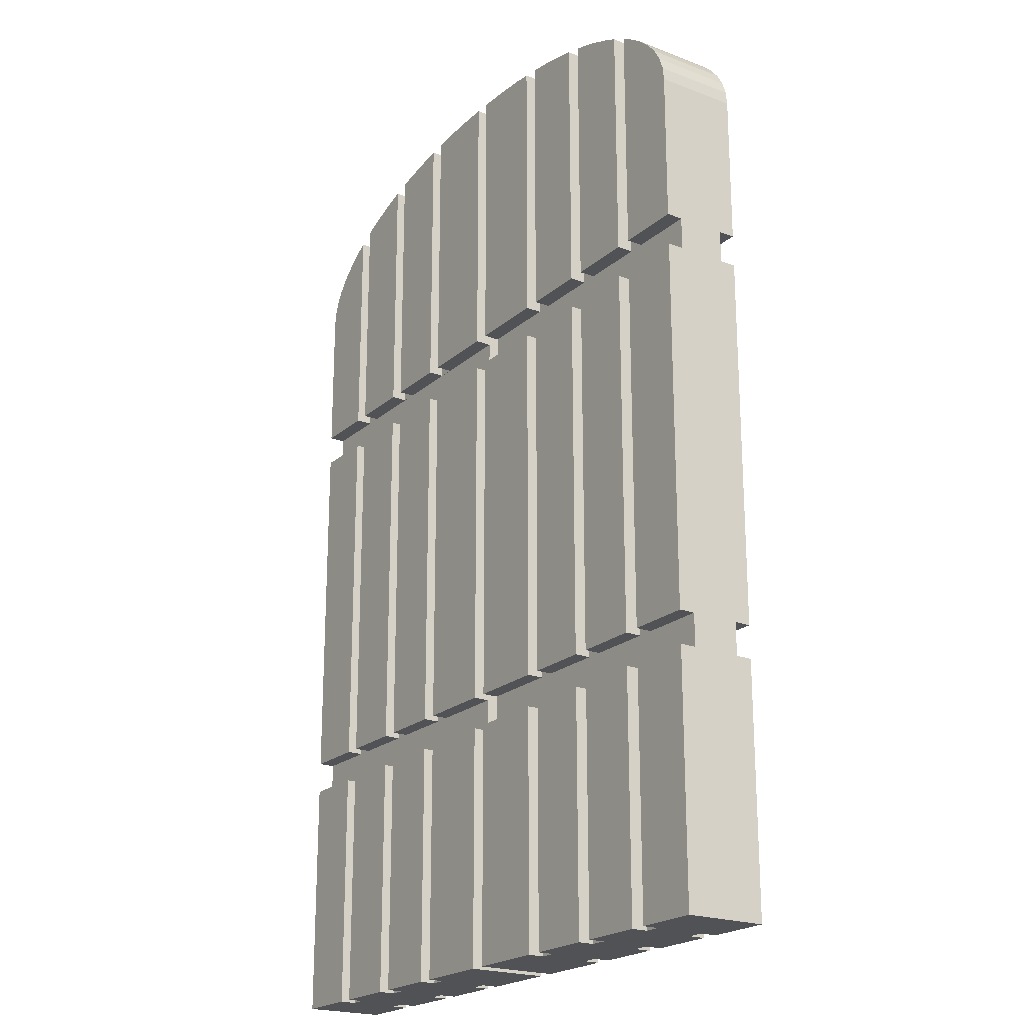
<metadata>
{"format":"obj","ext":"obj","renderer":"f3d","projection":"perspective","resolution":1024,"background":"white","views":[{"elev":-21.3,"azim":56.1,"up":"+Y"}]}
</metadata>
<code>
o obj_0.029
v 20.5 40.03 -1.497
v 20.5 42.03 -1.497
v 20.5 42.03 1.498
v 20.5 40.03 1.498
v 5.497 59.75 -2.5
v 5.497 42.03 -2.5
v 4.399 59.87 -2.5
v 2.457 59.99 -2.5
v 0.5001 42.03 -2.5
v 6.498 15.03 2.5
v 10.5 15.03 2.5
v 6.498 15.03 1.502
v 10.5 15.03 1.502
v 0.5001 15.03 1.498
v -5.498 17.03 -2.5
v -5.498 17.03 -1.501
v -5.498 40.03 -1.501
v -5.498 40.03 -2.5
v 5.497 40.03 -1.501
v 0.5001 40.03 -1.497
v 6.498 40.03 -1.501
v 6.498 17.03 -2.5
v 10.5 17.03 -2.5
v 6.498 17.03 -1.501
v 10.5 17.03 -1.501
v 0.5001 17.03 -1.497
v 5.497 15.03 2.5
v 0.5001 15.03 2.5
v 0.5001 0.03046 2.5
v 5.497 0.03046 2.5
v 10.5 17.03 2.5
v 6.498 17.03 2.5
v 6.498 17.03 1.502
v 0.5001 17.03 1.498
v 10.5 17.03 1.502
v 6.498 40.03 1.502
v 10.5 40.03 1.502
v 0.5001 40.03 1.498
v 5.497 40.03 2.5
v 0.5001 40.03 2.5
v 0.5001 17.03 2.5
v 5.497 17.03 2.5
v 6.498 42.03 -2.5
v 10.5 42.03 -2.5
v 6.498 42.03 -1.501
v 10.5 42.03 -1.501
v 0.5001 42.03 -1.497
v -6.498 59.63 -1.501
v -6.303 59.66 -1.501
v -5.498 42.03 -1.501
v 6.498 0.03046 2.5
v 10.5 0.03046 2.5
v 10.5 42.03 2.5
v 6.498 42.03 2.5
v 6.498 42.03 1.502
v 0.5001 42.03 1.498
v 10.5 42.03 1.502
v 10.5 40.03 2.5
v 6.498 40.03 2.5
v -5.498 59.75 2.5
v -5.498 42.03 1.502
v -5.498 42.03 2.5
v -9.925 59.02 -2.5
v -6.498 42.03 -2.5
v -10.5 58.87 -2.5
v 11.5 15.03 2.5
v 11.5 15.03 1.502
v 11.5 0.03046 1.502
v 11.5 0.03046 2.5
v 11.5 0.03046 -1.501
v 11.5 15.03 -1.501
v 11.5 15.03 -2.5
v 11.5 0.03046 -2.5
v -15.5 15.03 1.502
v -16.5 15.03 1.502
v -16.5 0.03046 1.502
v -15.5 0.03046 1.502
v 15.5 15.03 2.5
v 15.5 0.03046 2.5
v -11.61 58.59 -2.5
v -11.5 42.03 -2.5
v -13.18 58.08 -2.5
v -11.5 58.61 -2.5
v -14.64 57.52 -2.5
v 11.5 40.03 2.5
v 11.5 40.03 1.502
v 11.5 17.03 1.502
v 11.5 17.03 2.5
v -6.498 59.63 2.5
v -6.498 42.03 2.5
v -6.498 59.63 1.502
v 15.5 40.03 2.5
v 15.5 17.03 2.5
v -15.5 40.03 1.502
v -16.5 40.03 1.502
v -16.5 17.03 1.502
v -15.5 17.03 1.502
v 11.5 17.03 -2.5
v 11.5 17.03 -1.501
v 11.5 40.03 -1.501
v 11.5 40.03 -2.5
v -16.5 56.58 1.502
v -16.5 42.03 1.502
v -15.5 42.03 1.502
v -18.13 55.5 -2.5
v -16.5 42.03 -2.5
v -18.97 54.74 -2.5
v -16.5 56.58 -2.5
v -17.13 56.22 -2.5
v 11.5 42.03 2.5
v 11.5 58.61 1.502
v 11.5 42.03 1.502
v 20.5 15.03 2.5
v 16.5 15.03 2.5
v 16.5 0.03046 2.5
v 20.5 0.03046 2.5
v 20.5 40.03 2.5
v 16.5 40.03 2.5
v 16.5 17.03 2.5
v 20.5 17.03 2.5
v 20.4 52.3 -2.5
v 20.4 52.3 2.5
v 20.5 51.46 2.5
v 20.5 51.46 -2.5
v 0.5001 60.03 -2.5
v 0.5001 60.03 2.5
v 16.5 42.03 2.5
v 20.5 42.03 2.5
v -5.498 15.03 -2.5
v -0.4999 15.03 -2.5
v -0.4999 0.03046 -2.5
v -5.498 0.03046 -2.5
v -5.498 40.03 2.5
v -0.4999 40.03 2.5
v -5.498 40.03 1.502
v -0.4999 40.03 1.498
v -0.4999 40.03 -2.5
v -0.4999 17.03 -2.5
v -16.5 40.03 -1.501
v -20.5 40.03 -1.497
v -15.5 40.03 -1.501
v 6.498 59.63 -1.501
v 5.497 42.03 -1.501
v 6.303 59.66 -1.501
v 16.5 15.03 1.502
v 15.5 15.03 1.502
v 15.5 0.03046 1.502
v 16.5 0.03046 1.502
v -0.4999 40.03 -1.497
v 16.5 40.03 1.502
v 15.5 40.03 1.502
v 15.5 17.03 1.502
v 16.5 17.03 1.502
v -10.5 15.03 -2.5
v -6.498 15.03 -2.5
v -6.498 0.03046 -2.5
v -10.5 0.03046 -2.5
v 5.497 59.75 1.502
v 5.497 42.03 1.502
v 6.303 59.66 1.502
v 16.5 42.03 1.502
v 16.5 56.58 1.502
v 15.5 42.03 1.502
v 15.96 56.9 1.502
v -10.5 40.03 -2.5
v -6.498 40.03 -2.5
v -6.498 17.03 -2.5
v -10.5 17.03 -2.5
v 15.5 15.03 -1.501
v 16.5 15.03 -1.501
v 16.5 0.03046 -1.501
v 15.5 0.03046 -1.501
v -5.498 15.03 2.5
v -0.4999 15.03 2.5
v -5.498 15.03 1.502
v -0.4999 15.03 1.498
v 15.5 40.03 -1.501
v 16.5 40.03 -1.501
v 16.5 17.03 -1.501
v 15.5 17.03 -1.501
v -10.5 42.03 -2.5
v 5.497 15.03 1.502
v 20.11 53.13 -2.5
v 20.11 53.13 2.5
v 5.497 59.75 2.5
v 5.497 42.03 2.5
v -15.5 15.03 -2.5
v -11.5 15.03 -2.5
v -11.5 0.03046 -2.5
v -15.5 0.03046 -2.5
v 15.5 57.11 -1.501
v 15.96 56.9 -1.501
v 15.5 42.03 -1.501
v 5.497 17.03 -1.501
v 19.64 53.95 -2.5
v 19.64 53.95 2.5
v -15.5 40.03 -2.5
v -11.5 40.03 -2.5
v -11.5 17.03 -2.5
v -15.5 17.03 -2.5
v 18.98 54.74 -2.5
v 18.98 54.74 2.5
v 5.497 17.03 1.502
v -15.5 42.03 -2.5
v -15.5 57.11 -2.5
v 6.498 59.63 2.5
v 6.498 59.63 1.502
v 18.14 55.5 -2.5
v 18.14 55.5 2.5
v -19.64 53.95 -2.5
v -18.97 54.74 2.5
v -16.5 40.03 -2.5
v -16.5 17.03 -2.5
v -20.5 17.03 -2.5
v 17.13 56.22 -2.5
v 17.13 56.22 2.5
v -18.13 55.5 2.5
v -20.5 42.03 -2.5
v -20.5 51.46 -2.5
v 5.497 15.03 -2.5
v 5.497 15.03 -1.501
v 5.497 0.03046 -1.501
v 5.497 0.03046 -2.5
v -17.13 56.22 2.5
v 0.5001 15.03 -2.5
v 0.5001 0.03046 -2.5
v 5.497 0.03046 1.502
v 0.5001 40.03 -2.5
v 5.497 40.03 -2.5
v 5.497 17.03 -2.5
v 0.5001 17.03 -2.5
v 16.5 56.58 -1.501
v 5.497 40.03 1.502
v 16.5 56.58 -2.5
v 16.5 56.58 2.5
v 20.5 15.03 -1.497
v 20.5 17.03 -1.497
v 20.5 17.03 1.498
v 20.5 15.03 1.498
v -15.96 56.9 1.502
v -15.96 56.9 -1.501
v -16.5 56.58 -1.501
v 5.497 59.75 -1.501
v 20.5 0.03046 -2.5
v 20.5 15.03 -2.5
v -16.5 56.58 2.5
v 20.5 40.03 -2.5
v 20.5 17.03 -2.5
v 15.5 57.11 1.502
v -15.5 57.11 1.502
v -15.5 57.11 -1.501
v 20.5 42.03 -2.5
v 14.64 57.52 -2.5
v 14.64 57.52 2.5
v 15.5 57.11 -2.5
v 15.5 57.11 2.5
v -14.64 57.52 2.5
v -15.5 57.11 2.5
v -20.5 40.03 1.498
v -20.5 42.03 1.498
v -20.5 42.03 -1.497
v 16.5 42.03 -1.501
v -20.5 15.03 1.498
v -20.5 17.03 1.498
v -20.5 17.03 -1.497
v -20.5 15.03 -1.497
v 13.19 58.08 -2.5
v 13.19 58.08 2.5
v -13.18 58.08 2.5
v -20.5 0.03046 -2.5
v -20.5 0.03046 2.5
v -20.5 15.03 -2.5
v -20.5 15.03 2.5
v 11.61 58.59 -2.5
v 11.61 58.59 2.5
v -20.5 40.03 -2.5
v -20.5 40.03 2.5
v -20.5 17.03 2.5
v -11.61 58.59 2.5
v 10.5 58.87 1.502
v 11.5 58.61 -1.501
v 10.5 58.87 -1.501
v -20.5 51.46 2.5
v -20.5 42.03 2.5
v 15.5 15.03 -2.5
v 15.5 0.03046 -2.5
v -11.5 58.61 1.502
v -10.5 58.87 1.502
v -10.5 58.87 -1.501
v -11.5 58.61 -1.501
v 9.925 59.02 -2.5
v 9.925 59.02 2.5
v 10.5 58.87 -2.5
v 10.5 58.87 2.5
v 0.5001 15.03 -1.497
v -20.4 52.3 2.5
v -16.5 42.03 2.5
v -20.11 53.13 2.5
v -19.64 53.95 2.5
v -9.925 59.02 2.5
v -10.5 58.87 2.5
v 15.5 40.03 -2.5
v 15.5 17.03 -2.5
v 6.498 15.03 -2.5
v 10.5 15.03 -2.5
v 10.5 0.03046 -2.5
v 6.498 0.03046 -2.5
v 11.5 58.61 -2.5
v 11.5 58.61 2.5
v -11.5 58.61 2.5
v 6.498 40.03 -2.5
v 10.5 40.03 -2.5
v 15.5 42.03 2.5
v 8.151 59.38 -2.5
v 8.151 59.38 2.5
v 6.498 59.63 -2.5
v 15.5 42.03 -2.5
v -10.5 42.03 -1.501
v 0.5001 42.03 2.5
v 6.498 0.03046 -1.501
v 6.498 15.03 -1.501
v 16.5 15.03 -2.5
v 16.5 0.03046 -2.5
v 11.5 42.03 -1.501
v 6.498 0.03046 1.502
v 16.5 40.03 -2.5
v 16.5 17.03 -2.5
v 16.5 42.03 -2.5
v -0.4999 42.03 -1.497
v -0.4999 42.03 1.498
v -0.4999 15.03 -1.497
v -0.4999 17.03 -1.497
v -0.4999 17.03 1.498
v -11.5 42.03 -1.501
v -0.4999 0.03046 2.5
v -0.4999 17.03 2.5
v 11.5 42.03 -2.5
v 10.5 0.03046 1.502
v -15.5 42.03 -1.501
v -16.5 42.03 -1.501
v -0.4999 60.03 -2.5
v -0.4999 60.03 2.5
v -0.4999 42.03 -2.5
v -6.498 15.03 1.502
v -6.498 0.03046 1.502
v -5.498 0.03046 1.502
v -6.498 40.03 1.502
v -6.498 17.03 1.502
v -5.498 17.03 1.502
v -6.498 42.03 1.502
v -16.5 15.03 -1.501
v -15.5 15.03 -1.501
v -6.498 15.03 -1.501
v -5.498 15.03 -1.501
v -5.498 0.03046 -1.501
v -6.498 0.03046 -1.501
v -16.5 17.03 -1.501
v -15.5 17.03 -1.501
v -6.498 40.03 -1.501
v -6.498 17.03 -1.501
v -6.498 42.03 -1.501
v -15.5 0.03046 -1.501
v -5.498 0.03046 2.5
v -15.5 15.03 2.5
v -15.5 0.03046 2.5
v -11.5 0.03046 -1.501
v -10.5 0.03046 -1.501
v -10.5 0.03046 1.502
v -11.5 0.03046 1.502
v -15.5 40.03 2.5
v -15.5 17.03 2.5
v -10.5 0.03046 2.5
v -6.498 0.03046 2.5
v 4.399 59.87 2.5
v -16.5 0.03046 -1.501
v 2.457 59.99 2.5
v -15.5 42.03 2.5
v -11.5 0.03046 2.5
v -16.5 0.03046 2.5
v -2.457 59.99 -2.5
v -2.457 59.99 2.5
v -11.5 40.03 2.5
v -11.5 40.03 1.502
v -0.4999 42.03 2.5
v -11.5 40.03 -1.501
v 10.5 0.03046 -1.501
v -5.498 59.75 -2.5
v -5.498 59.75 -1.501
v -4.399 59.87 -2.5
v -4.399 59.87 2.5
v -5.498 59.75 1.502
v -11.5 15.03 2.5
v -11.5 15.03 1.502
v -5.498 17.03 2.5
v -11.5 15.03 -1.501
v 10.5 15.03 -1.501
v 10.5 40.03 -1.501
v -11.5 17.03 2.5
v -11.5 17.03 1.502
v -20.11 53.13 -2.5
v -20.4 52.3 -2.5
v -11.5 17.03 -1.501
v -6.498 15.03 2.5
v -10.5 15.03 2.5
v -11.5 42.03 2.5
v -11.5 42.03 1.502
v -6.498 40.03 2.5
v -10.5 40.03 2.5
v -10.5 17.03 2.5
v -6.498 17.03 2.5
v -16.5 0.03046 -2.5
v -6.303 59.66 1.502
v -16.5 15.03 -2.5
v -8.151 59.38 -2.5
v -8.151 59.38 2.5
v -6.498 59.63 -2.5
v -16.5 15.03 2.5
v -16.5 17.03 2.5
v -16.5 40.03 2.5
v -5.498 42.03 -2.5
v -10.5 15.03 -1.501
v -10.5 40.03 -1.501
v -10.5 17.03 -1.501
v -10.5 15.03 1.502
v -10.5 40.03 1.502
v -10.5 17.03 1.502
v -10.5 42.03 1.502
v -10.5 42.03 2.5
f 5 6 7
f 8 7 9
f 10 11 12
f 11 13 12
f 14 12 13
f 15 16 17
f 15 17 18
f 19 20 21
f 22 23 24
f 23 25 24
f 26 24 25
f 27 28 29
f 27 29 30
f 31 32 33
f 34 35 33
f 31 33 35
f 36 37 38
f 39 40 41
f 39 41 42
f 43 44 45
f 44 46 45
f 47 45 46
f 48 49 50
f 11 10 51
f 11 51 52
f 53 54 55
f 56 57 55
f 53 55 57
f 58 59 32
f 58 32 31
f 60 61 62
f 63 64 65
f 66 67 68
f 66 68 69
f 70 71 72
f 70 72 73
f 74 75 76
f 74 76 77
f 78 66 69
f 78 69 79
f 80 81 82
f 83 81 80
f 82 81 84
f 85 86 87
f 85 87 88
f 89 90 91
f 92 85 88
f 92 88 93
f 94 95 96
f 94 96 97
f 98 99 100
f 98 100 101
f 102 103 104
f 105 106 107
f 108 106 109
f 109 106 105
f 110 111 112
f 113 114 115
f 113 115 116
f 117 118 119
f 117 119 120
f 121 122 123
f 121 123 124
f 125 47 126
f 127 128 123
f 129 130 131
f 129 131 132
f 133 134 135
f 136 135 134
f 18 137 138
f 18 138 15
f 139 140 141
f 142 143 144
f 145 146 147
f 145 147 148
f 137 18 17
f 137 17 149
f 150 151 152
f 150 152 153
f 154 155 156
f 154 156 157
f 158 159 160
f 161 162 163
f 162 164 163
f 165 166 167
f 165 167 168
f 169 170 171
f 169 171 172
f 173 174 175
f 176 175 174
f 177 178 179
f 177 179 180
f 181 65 64
f 14 182 12
f 183 184 122
f 183 122 121
f 185 186 158
f 187 188 189
f 187 189 190
f 191 192 193
f 26 194 24
f 195 196 184
f 195 184 183
f 197 198 199
f 197 199 200
f 201 202 196
f 201 196 195
f 203 34 33
f 204 205 81
f 205 84 81
f 54 206 207
f 47 143 45
f 201 208 209
f 201 209 202
f 159 56 55
f 210 211 107
f 177 1 178
f 212 213 214
f 208 215 216
f 208 216 209
f 217 105 107
f 217 107 211
f 4 151 150
f 218 219 106
f 220 221 222
f 220 222 223
f 224 109 105
f 224 105 217
f 225 220 223
f 225 223 226
f 227 182 27
f 227 27 30
f 228 229 230
f 228 230 231
f 164 162 232
f 164 232 192
f 229 19 194
f 229 194 230
f 125 8 9
f 9 7 6
f 42 203 233
f 42 233 39
f 215 234 232
f 162 216 232
f 235 216 162
f 215 232 216
f 169 71 236
f 102 240 241
f 102 241 242
f 143 6 243
f 5 243 6
f 239 116 236
f 113 116 239
f 116 244 236
f 245 236 244
f 239 146 145
f 109 224 242
f 108 109 242
f 102 242 224
f 246 102 224
f 158 186 159
f 120 238 4
f 117 120 4
f 1 4 238
f 238 237 1
f 247 1 237
f 247 237 248
f 192 191 249
f 192 249 164
f 237 180 179
f 240 250 251
f 240 251 241
f 123 128 3
f 123 3 2
f 252 124 2
f 123 2 124
f 152 238 153
f 253 254 191
f 255 253 191
f 249 191 254
f 256 249 254
f 205 251 84
f 257 84 251
f 257 251 250
f 257 250 258
f 20 19 228
f 229 228 19
f 2 193 262
f 253 267 268
f 253 268 254
f 269 82 84
f 269 84 257
f 40 233 38
f 39 233 40
f 270 271 266
f 272 270 266
f 263 266 271
f 273 263 271
f 163 3 161
f 267 274 275
f 267 275 268
f 147 146 78
f 147 78 79
f 214 265 140
f 276 214 140
f 259 140 265
f 265 264 259
f 277 259 264
f 277 264 278
f 279 80 82
f 279 82 269
f 280 111 281
f 280 281 282
f 219 218 261
f 260 283 261
f 284 283 260
f 219 261 283
f 285 169 172
f 285 172 286
f 287 288 289
f 287 289 290
f 291 292 282
f 293 291 282
f 280 282 292
f 294 280 292
f 93 152 151
f 93 151 92
f 295 221 225
f 220 225 221
f 296 297 298
f 283 297 296
f 299 298 297
f 65 289 63
f 300 63 289
f 300 289 288
f 300 288 301
f 302 177 180
f 302 180 303
f 28 182 14
f 27 182 28
f 304 305 306
f 304 306 307
f 274 308 281
f 111 275 281
f 309 275 111
f 274 281 275
f 80 279 290
f 83 80 290
f 287 290 279
f 310 287 279
f 311 312 23
f 311 23 22
f 231 194 26
f 230 194 231
f 249 313 163
f 291 314 315
f 291 315 292
f 34 203 41
f 42 41 203
f 316 314 43
f 317 191 193
f 316 142 314
f 72 285 286
f 72 286 73
f 9 143 47
f 6 143 9
f 289 318 290
f 101 302 303
f 101 303 98
f 56 159 319
f 186 319 159
f 320 321 304
f 320 304 307
f 322 245 244
f 322 244 323
f 324 46 281
f 302 101 100
f 1 177 100
f 302 100 177
f 10 12 325
f 10 325 51
f 326 247 248
f 326 248 327
f 294 53 280
f 22 24 21
f 22 21 311
f 85 92 86
f 92 151 86
f 124 252 328
f 59 36 33
f 59 33 32
f 44 293 282
f 290 334 83
f 43 45 142
f 43 142 316
f 110 309 111
f 176 335 331
f 174 335 176
f 335 131 331
f 130 331 131
f 54 207 55
f 336 333 136
f 134 336 136
f 149 136 333
f 333 332 149
f 137 149 332
f 137 332 138
f 324 281 337
f 308 337 281
f 285 72 71
f 295 236 71
f 285 71 169
f 67 13 338
f 67 338 68
f 241 339 242
f 340 242 339
f 251 339 241
f 341 342 329
f 343 341 329
f 249 163 164
f 175 344 345
f 175 345 346
f 104 240 102
f 250 240 104
f 135 347 348
f 135 348 349
f 262 193 232
f 232 193 192
f 339 251 205
f 91 350 61
f 351 266 352
f 256 313 249
f 250 104 258
f 353 354 355
f 353 355 356
f 96 264 97
f 191 317 255
f 265 357 358
f 359 17 16
f 359 16 360
f 242 340 108
f 127 235 162
f 103 260 104
f 50 361 48
f 246 297 102
f 262 232 328
f 234 328 232
f 339 334 261
f 356 355 346
f 356 346 345
f 160 207 142
f 160 142 144
f 362 352 187
f 362 187 190
f 363 346 335
f 346 355 335
f 131 335 355
f 131 355 132
f 364 74 77
f 364 77 365
f 207 315 142
f 206 315 207
f 315 314 142
f 366 367 368
f 366 368 369
f 200 358 141
f 200 141 197
f 144 243 158
f 144 158 160
f 359 149 17
f 370 94 97
f 370 97 371
f 372 368 345
f 373 372 345
f 356 345 368
f 368 367 356
f 156 356 367
f 156 367 157
f 7 374 243
f 5 7 243
f 158 243 374
f 185 158 374
f 204 339 205
f 375 362 77
f 375 77 76
f 7 8 376
f 7 376 374
f 258 104 377
f 8 125 126
f 8 126 376
f 365 77 369
f 378 365 369
f 366 369 77
f 77 362 366
f 189 366 362
f 189 362 190
f 344 175 176
f 379 271 76
f 375 76 271
f 342 341 380
f 342 380 381
f 353 331 354
f 370 382 94
f 382 383 94
f 136 259 383
f 222 320 325
f 222 325 227
f 330 329 342
f 384 330 342
f 348 333 349
f 198 197 141
f 141 140 385
f 198 141 385
f 227 29 222
f 30 29 227
f 29 226 222
f 223 222 226
f 360 16 332
f 386 70 68
f 386 68 338
f 350 330 61
f 387 388 389
f 390 389 388
f 390 388 391
f 390 391 60
f 51 325 338
f 52 51 338
f 386 338 325
f 325 320 386
f 306 386 320
f 306 320 307
f 329 361 50
f 389 390 380
f 381 380 390
f 86 37 35
f 86 35 87
f 172 171 148
f 172 148 147
f 173 175 346
f 173 346 363
f 364 392 74
f 392 393 74
f 263 74 393
f 355 354 129
f 355 129 132
f 112 111 57
f 280 57 111
f 69 68 147
f 79 69 147
f 172 147 68
f 68 70 172
f 286 172 70
f 286 70 73
f 133 135 349
f 133 349 394
f 188 187 352
f 266 395 352
f 188 352 395
f 396 71 70
f 396 70 386
f 116 115 148
f 116 148 171
f 323 244 171
f 116 171 244
f 397 100 99
f 397 99 25
f 174 173 363
f 174 363 335
f 398 371 97
f 264 399 97
f 398 97 399
f 210 106 400
f 107 106 210
f 134 133 394
f 134 394 336
f 282 281 46
f 219 283 296
f 219 296 401
f 298 400 401
f 298 401 296
f 200 199 358
f 199 402 358
f 265 358 402
f 299 210 400
f 299 400 298
f 403 404 372
f 403 372 373
f 405 377 104
f 260 406 104
f 405 104 406
f 211 210 299
f 407 408 409
f 407 409 410
f 397 1 100
f 411 375 270
f 271 270 375
f 91 412 49
f 91 49 48
f 329 261 334
f 204 81 339
f 81 334 339
f 272 413 411
f 272 411 270
f 37 86 4
f 86 151 4
f 413 351 375
f 413 375 411
f 414 415 48
f 416 414 48
f 91 48 415
f 89 91 415
f 392 364 365
f 392 365 378
f 276 212 214
f 76 75 417
f 76 417 379
f 130 129 354
f 130 354 331
f 382 370 371
f 382 371 398
f 219 401 106
f 400 106 401
f 212 139 357
f 212 357 213
f 412 391 388
f 412 388 49
f 310 279 405
f 377 405 258
f 418 96 95
f 418 95 419
f 271 379 273
f 417 273 379
f 108 340 106
f 391 412 61
f 278 418 277
f 419 277 418
f 102 297 103
f 283 284 297
f 388 50 49
f 259 277 95
f 95 94 259
f 149 385 140
f 212 276 139
f 419 95 277
f 50 388 387
f 140 139 276
f 263 273 75
f 75 74 263
f 413 272 351
f 418 278 96
f 214 357 265
f 213 357 214
f 297 284 103
f 417 75 273
f 340 339 261
f 261 218 340
f 415 414 63
f 415 63 300
f 266 351 272
f 226 29 295
f 225 226 295
f 14 295 29
f 28 14 29
f 264 96 278
f 91 61 412
f 231 26 20
f 228 231 20
f 38 20 26
f 26 34 38
f 40 38 34
f 40 34 41
f 9 47 125
f 56 126 47
f 319 126 56
f 221 321 320
f 221 320 222
f 260 103 284
f 19 21 24
f 19 24 194
f 106 340 218
f 142 45 143
f 243 144 143
f 61 60 391
f 12 182 227
f 12 227 325
f 36 233 203
f 36 203 33
f 55 207 159
f 207 160 159
f 387 420 50
f 292 54 294
f 315 54 292
f 336 394 349
f 336 349 333
f 66 78 67
f 78 146 67
f 239 67 146
f 15 138 16
f 332 16 138
f 98 303 99
f 303 180 99
f 237 99 180
f 93 88 87
f 238 152 87
f 93 87 152
f 254 110 256
f 268 110 254
f 275 110 268
f 309 110 275
f 313 256 110
f 384 62 61
f 384 61 330
f 324 193 2
f 337 317 324
f 317 193 324
f 313 110 112
f 163 112 3
f 56 3 112
f 313 112 163
f 420 343 50
f 329 50 343
f 114 145 148
f 114 148 115
f 345 344 403
f 345 403 373
f 171 170 322
f 171 322 323
f 184 127 122
f 196 127 184
f 202 127 196
f 209 127 202
f 216 127 209
f 235 127 216
f 123 122 127
f 155 353 356
f 155 356 156
f 118 150 153
f 118 153 119
f 384 342 381
f 327 179 178
f 327 178 326
f 410 348 347
f 410 347 407
f 127 162 161
f 166 359 360
f 166 360 167
f 390 384 381
f 326 178 247
f 1 247 178
f 91 90 350
f 117 4 150
f 117 150 118
f 64 416 361
f 48 361 416
f 245 170 236
f 322 170 245
f 170 169 236
f 113 239 145
f 113 145 114
f 395 421 367
f 395 367 366
f 248 237 179
f 248 179 327
f 120 153 238
f 119 153 120
f 385 422 423
f 385 423 402
f 89 415 90
f 90 415 300
f 252 2 262
f 252 262 328
f 128 161 3
f 127 161 128
f 334 290 318
f 396 295 71
f 424 393 369
f 424 369 368
f 239 14 13
f 239 13 67
f 237 26 25
f 237 25 99
f 425 383 399
f 425 399 426
f 35 34 238
f 35 238 87
f 384 390 62
f 60 62 390
f 2 47 46
f 2 46 324
f 57 56 112
f 288 287 427
f 406 427 287
f 338 13 11
f 338 11 52
f 305 396 386
f 305 386 306
f 31 35 37
f 31 37 58
f 312 397 25
f 312 25 23
f 280 53 57
f 186 185 374
f 376 319 374
f 126 319 376
f 186 374 319
f 44 282 46
f 94 383 259
f 136 383 425
f 53 294 54
f 206 54 315
f 312 311 21
f 1 397 20
f 21 20 397
f 312 21 397
f 385 149 422
f 233 36 38
f 59 58 36
f 58 37 36
f 4 38 37
f 300 301 90
f 301 428 90
f 305 304 321
f 321 221 295
f 295 396 321
f 305 321 396
f 393 424 263
f 176 263 424
f 257 405 269
f 279 269 405
f 258 405 257
f 395 266 421
f 333 426 264
f 399 264 426
f 297 246 224
f 297 224 217
f 297 217 211
f 211 299 297
f 265 402 423
f 330 427 260
f 406 260 427
f 44 43 293
f 291 293 43
f 314 291 43
f 329 334 318
f 367 421 154
f 367 154 157
f 337 308 274
f 337 274 267
f 337 267 253
f 317 337 255
f 253 255 337
f 404 424 368
f 404 368 372
f 168 423 422
f 168 422 165
f 408 425 426
f 408 426 409
f 328 234 215
f 328 215 208
f 328 208 201
f 328 201 195
f 328 195 183
f 328 183 121
f 328 121 124
f 181 318 289
f 181 289 65
f 341 343 380
f 427 428 288
f 301 288 428
f 380 343 389
f 387 389 420
f 425 347 136
f 408 407 425
f 407 347 425
f 347 135 136
f 166 165 422
f 422 149 359
f 166 422 359
f 416 64 414
f 404 403 424
f 403 344 424
f 176 424 344
f 420 389 343
f 155 154 421
f 353 421 331
f 266 331 421
f 155 421 353
f 63 414 64
f 410 409 426
f 333 348 426
f 410 426 348
f 360 332 423
f 168 167 423
f 167 360 423
f 265 423 332
f 90 428 427
f 330 350 427
f 90 427 350
f 181 64 318
f 64 361 318
f 329 318 361
f 188 395 366
f 188 366 189
f 369 393 392
f 369 392 378
f 198 385 402
f 198 402 199
f 398 399 383
f 398 383 382
f 83 334 81
f 287 310 406
f 405 406 310
f 351 352 362
f 351 362 375
f 139 141 358
f 139 358 357
f 1 2 3
f 1 3 4
f 236 237 238
f 236 238 239
f 259 260 261
f 259 261 140
f 263 264 265
f 263 265 266
f 56 4 3
f 149 329 330
f 149 330 136
f 331 332 333
f 331 333 176
f 1 20 2
f 26 237 295
f 140 261 329
f 38 56 47
f 38 47 20
f 14 34 26
f 14 26 295
f 38 4 56
f 295 237 236
f 14 239 34
f 238 34 239
f 330 260 136
f 259 136 260
f 149 140 329
f 47 2 20
f 263 176 264
f 333 264 176
f 265 332 266
f 331 266 332

</code>
